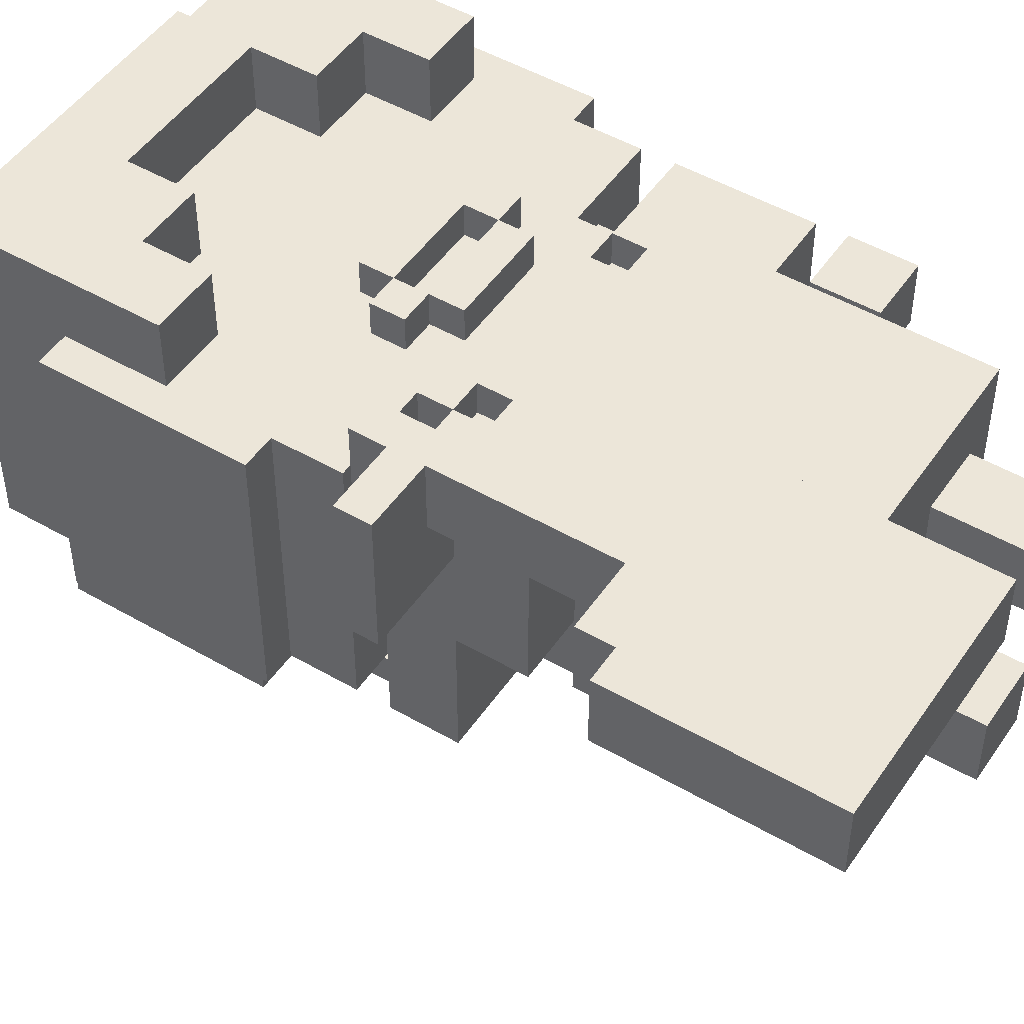
<metadata>
{"format":"obj","ext":"obj","renderer":"f3d","projection":"perspective","resolution":1024,"background":"white","views":[{"elev":48.9,"azim":-57.1,"up":"+Z"}]}
</metadata>
<code>
g bad lady-0
v -8 0 7
v -8 0 6
v -8 0 5
v -8 1 7
v -8 1 6
v -8 2 6
v -8 2 5
v -8 4 7
v -8 4 6
v -8 4 5
v -8 5 6
v -8 5 5
v -8 6 7
v -8 6 5
v -7 6 7
v -7 6 5
v -7 7 7
v -7 7 5
v -7 12 7
v -7 12 3
v -7 13 7
v -7 13 3
v -5 7 7
v -5 7 5
v -5 12 7
v -5 12 5
v -5 13 7
v -5 13 5
v -5 13 3
v -5 13 2
v -5 14 7
v -5 14 5
v -5 14 2
v -5 17 4
v -5 17 -4
v -5 23 4
v -5 23 -4
v -4 10 4
v -4 10 -0
v -4 12 4
v -4 12 3
v -4 12 -0
v -4 12 -4
v -4 13 3
v -4 13 2
v -4 14 2
v -4 14 -4
v -4 15 4
v -4 15 -4
v -4 17 4
v -4 17 -4
v -4 18 -4
v -4 18 -6
v -4 20 6
v -4 20 4
v -4 23 4
v -4 23 -4
v -4 24 -4
v -4 24 -6
v -4 26 6
v -4 26 -4
v -2 4 4
v -2 4 -2
v -2 5 4
v -2 5 -2
v -2 8 4
v -2 8 -2
v -2 10 4
v -2 10 -0
v -2 12 -0
v -2 12 -2
v -2 14 3
v -2 14 -3
v -2 15 3
v -2 15 -3
v -2 26 4
v -2 26 -2
v -2 27 4
v -2 27 -2
v -2 28 4
v -2 28 -2
v -1 0 2
v -1 0 -0
v -1 1 2
v -1 1 -0
v -1 4 2
v -1 4 -0
v -1 14 4
v -1 14 3
v -1 15 4
v -1 15 3
v 0 13 4
v 0 13 3
v 0 14 4
v 0 14 3
v 0 16 5
v 0 16 4
v 0 17 5
v 0 17 4
v 0 20 -6
v 0 20 -8
v 0 23 -6
v 0 23 -8
v 1 15 5
v 1 15 4
v 1 16 5
v 1 16 4
v 1 17 5
v 1 17 4
v 1 17 -10
v 1 17 -11
v 1 18 5
v 1 18 4
v 1 18 -9
v 1 18 -10
v 1 19 -8
v 1 19 -9
v 1 20 -8
v 1 23 -8
v 1 23 -11
v 2 16 -10
v 2 16 -11
v 2 17 -10
v 2 17 -11
v 4 0 2
v 4 0 -0
v 4 1 2
v 4 1 -0
v 4 4 2
v 4 4 -0
v 4 16 5
v 4 16 4
v 4 17 5
v 4 17 4
v 5 22 6
v 5 22 4
v 5 24 6
v 5 24 4
v 6 13 4
v 6 13 3
v 6 14 4
v 6 14 3
v 7 20 6
v 7 20 4
v 7 22 6
v 7 22 4
v 9 8 2
v 9 8 -0
v 9 10 2
v 9 10 -0
v -4 7 7
v -4 7 5
v -4 12 5
v -4 12 4
v -4 14 7
v -4 14 5
v -4 14 4
v -2 6 7
v -2 6 5
v -2 7 7
v -2 7 5
v -2 20 6
v -2 20 4
v -2 22 6
v -2 22 4
v -1 0 7
v -1 0 6
v -1 0 5
v -1 1 7
v -1 1 6
v -1 2 6
v -1 2 5
v -1 4 6
v -1 4 5
v -1 5 7
v -1 5 5
v -1 6 7
v -1 6 5
v -1 13 4
v -1 13 3
v -1 14 4
v -1 14 3
v 0 22 6
v 0 22 4
v 0 24 6
v 0 24 4
v 1 0 2
v 1 0 -0
v 1 1 2
v 1 1 -0
v 1 4 2
v 1 4 -0
v 1 16 5
v 1 16 4
v 1 17 5
v 1 17 4
v 3 16 -10
v 3 16 -11
v 3 17 -10
v 3 17 -11
v 4 15 5
v 4 15 4
v 4 16 5
v 4 16 4
v 4 17 5
v 4 17 4
v 4 17 -10
v 4 17 -11
v 4 18 5
v 4 18 4
v 4 18 -9
v 4 18 -10
v 4 19 -8
v 4 19 -9
v 4 20 -8
v 4 23 -8
v 4 23 -11
v 5 13 4
v 5 13 3
v 5 14 4
v 5 14 3
v 5 16 5
v 5 16 4
v 5 17 5
v 5 17 4
v 5 20 -6
v 5 20 -8
v 5 23 -6
v 5 23 -8
v 6 0 2
v 6 0 -0
v 6 1 2
v 6 1 -0
v 6 4 2
v 6 4 -0
v 6 14 4
v 6 14 3
v 6 15 4
v 6 15 3
v 7 4 4
v 7 4 -2
v 7 5 4
v 7 5 -2
v 7 8 4
v 7 8 -2
v 7 10 4
v 7 10 -2
v 7 14 3
v 7 14 -3
v 7 15 3
v 7 15 -3
v 7 26 4
v 7 26 -2
v 7 27 4
v 7 27 -2
v 7 28 4
v 7 28 -2
v 9 10 4
v 9 10 2
v 9 10 -0
v 9 10 -2
v 9 12 -2
v 9 12 -4
v 9 14 4
v 9 14 -4
v 9 15 4
v 9 15 -4
v 9 17 4
v 9 17 -4
v 9 18 -4
v 9 18 -6
v 9 20 6
v 9 20 4
v 9 23 4
v 9 23 -4
v 9 24 -4
v 9 24 -6
v 9 26 6
v 9 26 -4
v 10 17 4
v 10 17 -4
v 10 23 4
v 10 23 -4
v 11 8 2
v 11 8 -0
v 11 10 2
v 11 10 -0
v -8 0 7
v -8 1 7
v -8 4 7
v -8 6 7
v -7 0 7
v -7 1 7
v -7 2 7
v -7 4 7
v -7 5 7
v -7 6 7
v -7 7 7
v -7 12 7
v -7 13 7
v -6 0 7
v -6 2 7
v -6 5 7
v -5 0 7
v -5 2 7
v -5 3 7
v -5 5 7
v -5 6 7
v -5 7 7
v -5 12 7
v -5 13 7
v -5 14 7
v -4 0 7
v -4 2 7
v -4 3 7
v -4 5 7
v -4 6 7
v -4 7 7
v -4 14 7
v -3 0 7
v -3 2 7
v -3 5 7
v -2 0 7
v -2 1 7
v -2 2 7
v -2 5 7
v -2 6 7
v -2 7 7
v -1 0 7
v -1 1 7
v -1 5 7
v -1 6 7
v -4 20 6
v -4 26 6
v -2 20 6
v -2 22 6
v 0 22 6
v 0 24 6
v 5 22 6
v 5 24 6
v 7 20 6
v 7 22 6
v 9 20 6
v 9 26 6
v 0 16 5
v 0 17 5
v 1 15 5
v 1 16 5
v 1 17 5
v 1 18 5
v 4 15 5
v 4 16 5
v 4 17 5
v 4 18 5
v 5 16 5
v 5 17 5
v -5 17 4
v -5 23 4
v -4 10 4
v -4 12 4
v -4 14 4
v -4 15 4
v -4 17 4
v -4 20 4
v -4 23 4
v -3 15 4
v -3 20 4
v -2 4 4
v -2 5 4
v -2 8 4
v -2 10 4
v -2 13 4
v -2 14 4
v -2 20 4
v -2 22 4
v -2 26 4
v -2 27 4
v -2 28 4
v -1 13 4
v -1 14 4
v -1 15 4
v 0 11 4
v 0 12 4
v 0 13 4
v 0 14 4
v 0 16 4
v 0 17 4
v 0 22 4
v 0 24 4
v 1 10 4
v 1 11 4
v 1 12 4
v 1 15 4
v 1 16 4
v 1 17 4
v 1 18 4
v 4 10 4
v 4 11 4
v 4 12 4
v 4 15 4
v 4 16 4
v 4 17 4
v 4 18 4
v 5 11 4
v 5 12 4
v 5 13 4
v 5 14 4
v 5 16 4
v 5 17 4
v 5 22 4
v 5 24 4
v 6 13 4
v 6 14 4
v 6 15 4
v 7 4 4
v 7 5 4
v 7 8 4
v 7 10 4
v 7 13 4
v 7 14 4
v 7 20 4
v 7 22 4
v 7 26 4
v 7 27 4
v 7 28 4
v 8 15 4
v 8 20 4
v 9 10 4
v 9 14 4
v 9 15 4
v 9 17 4
v 9 20 4
v 9 23 4
v 10 17 4
v 10 23 4
v -2 14 3
v -2 15 3
v -1 13 3
v -1 14 3
v -1 15 3
v 0 13 3
v 0 14 3
v 5 13 3
v 5 14 3
v 6 13 3
v 6 14 3
v 6 15 3
v 7 14 3
v 7 15 3
v -1 0 2
v -1 1 2
v -1 4 2
v 1 0 2
v 1 1 2
v 1 4 2
v 4 0 2
v 4 1 2
v 4 4 2
v 6 0 2
v 6 1 2
v 6 4 2
v 9 8 2
v 9 10 2
v 11 8 2
v 11 10 2
v 1 19 -8
v 1 20 -8
v 4 19 -8
v 4 20 -8
v 1 18 -9
v 1 19 -9
v 4 18 -9
v 4 19 -9
v 1 17 -10
v 1 18 -10
v 2 16 -10
v 2 17 -10
v 3 16 -10
v 3 17 -10
v 4 17 -10
v 4 18 -10
v -8 0 5
v -8 2 5
v -8 4 5
v -8 5 5
v -8 6 5
v -7 0 5
v -7 2 5
v -7 4 5
v -7 5 5
v -7 6 5
v -7 7 5
v -6 0 5
v -6 5 5
v -5 0 5
v -5 2 5
v -5 4 5
v -5 6 5
v -5 7 5
v -5 12 5
v -4 0 5
v -4 2 5
v -4 4 5
v -4 6 5
v -4 7 5
v -4 12 5
v -3 0 5
v -3 2 5
v -3 4 5
v -2 0 5
v -2 2 5
v -2 4 5
v -2 5 5
v -2 6 5
v -2 7 5
v -1 0 5
v -1 2 5
v -1 4 5
v -1 5 5
v -1 6 5
v -7 12 3
v -7 13 3
v -5 13 3
v -4 12 3
v -4 13 3
v -5 13 2
v -5 14 2
v -4 13 2
v -4 14 2
v -4 10 -0
v -4 12 -0
v -2 10 -0
v -2 12 -0
v -1 0 -0
v -1 1 -0
v -1 4 -0
v 1 0 -0
v 1 1 -0
v 1 4 -0
v 4 0 -0
v 4 1 -0
v 4 4 -0
v 6 0 -0
v 6 1 -0
v 6 4 -0
v 9 8 -0
v 9 10 -0
v 11 8 -0
v 11 10 -0
v -2 4 -2
v -2 5 -2
v -2 8 -2
v -2 12 -2
v -2 26 -2
v -2 27 -2
v -2 28 -2
v 7 4 -2
v 7 5 -2
v 7 8 -2
v 7 10 -2
v 7 26 -2
v 7 27 -2
v 7 28 -2
v 9 10 -2
v 9 12 -2
v -2 14 -3
v -2 15 -3
v 7 14 -3
v 7 15 -3
v -5 17 -4
v -5 23 -4
v -4 12 -4
v -4 14 -4
v -4 15 -4
v -4 17 -4
v -4 18 -4
v -4 23 -4
v -4 24 -4
v -4 26 -4
v 9 12 -4
v 9 14 -4
v 9 15 -4
v 9 17 -4
v 9 18 -4
v 9 23 -4
v 9 24 -4
v 9 26 -4
v 10 17 -4
v 10 23 -4
v -4 18 -6
v -4 24 -6
v 0 20 -6
v 0 23 -6
v 5 20 -6
v 5 23 -6
v 9 18 -6
v 9 24 -6
v 0 20 -8
v 0 23 -8
v 1 20 -8
v 1 23 -8
v 4 20 -8
v 4 23 -8
v 5 20 -8
v 5 23 -8
v 1 17 -11
v 1 23 -11
v 2 16 -11
v 2 17 -11
v 3 16 -11
v 3 17 -11
v 4 17 -11
v 4 23 -11
v -8 0 7
v -7 0 7
v -6 0 7
v -5 0 7
v -4 0 7
v -3 0 7
v -2 0 7
v -1 0 7
v -8 0 6
v -7 0 6
v -6 0 6
v -5 0 6
v -4 0 6
v -3 0 6
v -2 0 6
v -1 0 6
v -8 0 5
v -7 0 5
v -6 0 5
v -5 0 5
v -4 0 5
v -3 0 5
v -2 0 5
v -1 0 5
v -1 0 2
v 1 0 2
v 4 0 2
v 6 0 2
v -1 0 -0
v 1 0 -0
v 4 0 -0
v 6 0 -0
v -2 4 4
v 7 4 4
v -1 4 2
v 1 4 2
v 4 4 2
v 6 4 2
v -1 4 -0
v 1 4 -0
v 4 4 -0
v 6 4 -0
v -2 4 -2
v 7 4 -2
v 9 8 2
v 11 8 2
v 9 8 -0
v 11 8 -0
v -4 10 4
v -2 10 4
v 7 10 4
v 9 10 4
v 9 10 2
v -4 10 -0
v -2 10 -0
v 9 10 -0
v 7 10 -2
v 9 10 -2
v -7 12 7
v -5 12 7
v -5 12 5
v -4 12 5
v -4 12 4
v -7 12 3
v -4 12 3
v -4 12 -0
v -2 12 -0
v -2 12 -2
v 9 12 -2
v -4 12 -4
v 9 12 -4
v -5 13 3
v -4 13 3
v -5 13 2
v -4 13 2
v -1 14 4
v 0 14 4
v 5 14 4
v 6 14 4
v -1 14 3
v 0 14 3
v 5 14 3
v 6 14 3
v 1 15 5
v 4 15 5
v -4 15 4
v -3 15 4
v -1 15 4
v 1 15 4
v 4 15 4
v 6 15 4
v 8 15 4
v 9 15 4
v -2 15 3
v -1 15 3
v 6 15 3
v 7 15 3
v 8 15 3
v -3 15 -3
v -2 15 -3
v 7 15 -3
v -4 15 -4
v 9 15 -4
v 0 16 5
v 1 16 5
v 4 16 5
v 5 16 5
v 0 16 4
v 1 16 4
v 4 16 4
v 5 16 4
v 2 16 -10
v 3 16 -10
v 2 16 -11
v 3 16 -11
v 1 17 5
v 4 17 5
v -5 17 4
v -4 17 4
v 1 17 4
v 4 17 4
v 9 17 4
v 10 17 4
v -5 17 -4
v -4 17 -4
v 9 17 -4
v 10 17 -4
v 1 17 -10
v 2 17 -10
v 3 17 -10
v 4 17 -10
v 1 17 -11
v 2 17 -11
v 3 17 -11
v 4 17 -11
v -4 18 -4
v 9 18 -4
v -4 18 -6
v 9 18 -6
v 1 18 -9
v 4 18 -9
v 1 18 -10
v 4 18 -10
v 1 19 -8
v 4 19 -8
v 1 19 -9
v 4 19 -9
v -4 20 6
v -2 20 6
v 7 20 6
v 9 20 6
v -4 20 4
v -3 20 4
v -2 20 4
v 7 20 4
v 8 20 4
v 9 20 4
v 0 20 -6
v 5 20 -6
v 0 20 -8
v 1 20 -8
v 4 20 -8
v 5 20 -8
v -2 22 6
v 0 22 6
v 5 22 6
v 7 22 6
v -2 22 4
v 0 22 4
v 5 22 4
v 7 22 4
v 0 24 6
v 5 24 6
v 0 24 4
v 5 24 4
v -8 6 7
v -7 6 7
v -2 6 7
v -1 6 7
v -8 6 5
v -7 6 5
v -2 6 5
v -1 6 5
v -7 7 7
v -5 7 7
v -4 7 7
v -2 7 7
v -7 7 5
v -5 7 5
v -4 7 5
v -2 7 5
v 9 10 2
v 11 10 2
v 9 10 -0
v 11 10 -0
v -7 13 7
v -5 13 7
v -5 13 5
v -1 13 4
v 0 13 4
v 5 13 4
v 6 13 4
v -7 13 3
v -5 13 3
v -1 13 3
v 0 13 3
v 5 13 3
v 6 13 3
v -5 14 7
v -4 14 7
v -5 14 5
v -4 14 5
v -4 14 4
v -2 14 4
v -1 14 4
v 6 14 4
v 7 14 4
v 9 14 4
v -2 14 3
v -1 14 3
v 6 14 3
v 7 14 3
v -5 14 2
v -4 14 2
v -2 14 -3
v 7 14 -3
v -4 14 -4
v 9 14 -4
v 1 16 5
v 4 16 5
v 1 16 4
v 4 16 4
v 0 17 5
v 1 17 5
v 4 17 5
v 5 17 5
v 0 17 4
v 1 17 4
v 4 17 4
v 5 17 4
v 1 18 5
v 4 18 5
v 1 18 4
v 4 18 4
v -5 23 4
v -4 23 4
v 9 23 4
v 10 23 4
v -5 23 -4
v -4 23 -4
v 9 23 -4
v 10 23 -4
v 0 23 -6
v 5 23 -6
v 0 23 -8
v 1 23 -8
v 4 23 -8
v 5 23 -8
v 1 23 -11
v 4 23 -11
v -4 24 -4
v 9 24 -4
v -4 24 -6
v 9 24 -6
v -4 26 6
v 9 26 6
v -2 26 4
v 7 26 4
v -2 26 -2
v 7 26 -2
v -4 26 -4
v 9 26 -4
v -2 28 4
v 7 28 4
v -2 28 -2
v 7 28 -2
f 4 2 1
f 5 3 2
f 5 2 4
f 6 5 4
f 6 3 5
f 7 3 6
f 8 6 4
f 9 7 6
f 9 6 8
f 10 7 9
f 11 9 8
f 11 10 9
f 12 10 11
f 13 11 8
f 13 12 11
f 14 12 13
f 17 16 15
f 18 16 17
f 21 20 19
f 22 20 21
f 25 24 23
f 26 24 25
f 31 28 27
f 32 30 29
f 32 28 31
f 32 29 28
f 33 30 32
f 36 35 34
f 37 35 36
f 40 39 38
f 41 39 40
f 42 39 41
f 44 43 42
f 44 42 41
f 45 43 44
f 46 43 45
f 47 43 46
f 50 49 48
f 51 49 50
f 56 55 54
f 57 53 52
f 58 53 57
f 58 57 56
f 59 53 58
f 60 56 54
f 60 58 56
f 61 58 60
f 64 63 62
f 65 63 64
f 66 65 64
f 67 65 66
f 68 67 66
f 69 67 68
f 70 67 69
f 71 67 70
f 74 73 72
f 75 73 74
f 78 77 76
f 79 77 78
f 80 79 78
f 81 79 80
f 84 83 82
f 85 83 84
f 86 85 84
f 87 85 86
f 90 89 88
f 91 89 90
f 94 93 92
f 95 93 94
f 98 97 96
f 99 97 98
f 102 101 100
f 103 101 102
f 106 105 104
f 107 105 106
f 112 109 108
f 113 109 112
f 115 111 110
f 117 115 114
f 118 117 116
f 119 117 118
f 120 111 115
f 120 117 119
f 120 115 117
f 123 122 121
f 124 122 123
f 127 126 125
f 128 126 127
f 129 128 127
f 130 128 129
f 133 132 131
f 134 132 133
f 137 136 135
f 138 136 137
f 141 140 139
f 142 140 141
f 145 144 143
f 146 144 145
f 149 148 147
f 150 148 149
f 151 152 153
f 151 153 155
f 153 154 156
f 155 153 156
f 156 154 157
f 158 159 160
f 160 159 161
f 162 163 164
f 164 163 165
f 166 167 169
f 167 168 170
f 169 167 170
f 169 170 171
f 170 168 171
f 171 168 172
f 169 171 173
f 171 172 173
f 173 172 174
f 169 173 175
f 173 174 175
f 175 174 176
f 175 176 177
f 177 176 178
f 179 180 181
f 181 180 182
f 183 184 185
f 185 184 186
f 187 188 189
f 189 188 190
f 189 190 191
f 191 190 192
f 193 194 195
f 195 194 196
f 197 198 199
f 199 198 200
f 201 202 203
f 203 202 204
f 205 206 209
f 209 206 210
f 207 208 212
f 211 212 214
f 213 214 215
f 215 214 216
f 212 208 217
f 216 214 217
f 214 212 217
f 218 219 220
f 220 219 221
f 222 223 224
f 224 223 225
f 226 227 228
f 228 227 229
f 230 231 232
f 232 231 233
f 232 233 234
f 234 233 235
f 236 237 238
f 238 237 239
f 240 241 242
f 242 241 243
f 242 243 244
f 244 243 245
f 244 245 246
f 246 245 247
f 248 249 250
f 250 249 251
f 252 253 254
f 254 253 255
f 254 255 256
f 256 255 257
f 258 259 262
f 260 261 262
f 259 260 262
f 258 262 264
f 262 263 264
f 264 263 265
f 266 267 268
f 268 267 269
f 272 273 274
f 270 271 275
f 275 271 276
f 274 275 276
f 276 271 277
f 272 274 278
f 274 276 278
f 278 276 279
f 280 281 282
f 282 281 283
f 284 285 286
f 286 285 287
f 292 289 288
f 293 290 289
f 293 289 292
f 294 290 293
f 295 291 290
f 295 290 294
f 296 291 295
f 297 291 296
f 301 294 293
f 301 293 292
f 302 295 294
f 302 294 301
f 302 296 295
f 303 297 296
f 303 296 302
f 304 302 301
f 305 303 302
f 305 302 304
f 306 303 305
f 307 297 303
f 307 303 306
f 308 298 297
f 308 297 307
f 309 298 308
f 310 300 299
f 311 300 310
f 313 306 305
f 313 305 304
f 314 306 313
f 315 307 306
f 315 306 314
f 316 308 307
f 316 307 315
f 317 309 308
f 317 308 316
f 317 312 311
f 317 311 310
f 317 310 309
f 318 312 317
f 319 312 318
f 320 314 313
f 321 316 315
f 321 314 320
f 321 315 314
f 321 317 316
f 322 317 321
f 323 321 320
f 324 321 323
f 325 322 321
f 325 321 324
f 326 317 322
f 326 322 325
f 327 318 317
f 327 317 326
f 328 318 327
f 329 324 323
f 330 326 325
f 330 324 329
f 330 325 324
f 331 327 326
f 331 326 330
f 332 327 331
f 335 334 333
f 336 334 335
f 337 334 336
f 338 334 337
f 340 334 338
f 342 340 339
f 343 342 341
f 344 334 340
f 344 342 343
f 344 340 342
f 348 346 345
f 349 346 348
f 351 348 347
f 352 348 351
f 353 350 349
f 354 350 353
f 355 353 352
f 356 353 355
f 363 358 357
f 364 358 363
f 365 358 364
f 366 363 362
f 366 364 363
f 367 364 366
f 371 361 360
f 371 360 359
f 372 361 371
f 373 361 372
f 374 367 366
f 379 373 372
f 379 371 370
f 379 372 371
f 380 373 379
f 381 375 374
f 381 374 366
f 382 379 370
f 383 379 382
f 384 379 383
f 385 381 380
f 386 375 381
f 386 381 385
f 387 375 386
f 388 375 387
f 390 382 370
f 391 383 382
f 391 382 390
f 392 384 383
f 392 383 391
f 392 385 384
f 392 386 385
f 393 386 392
f 394 386 393
f 395 388 387
f 395 389 388
f 396 389 395
f 397 391 390
f 397 390 370
f 398 393 392
f 398 391 397
f 398 392 391
f 399 393 398
f 400 393 399
f 401 395 394
f 402 395 401
f 403 389 396
f 404 398 397
f 404 399 398
f 405 400 399
f 405 399 404
f 405 401 400
f 406 401 405
f 407 401 406
f 408 401 407
f 409 403 402
f 410 389 403
f 410 403 409
f 411 389 410
f 412 405 404
f 412 406 405
f 413 408 407
f 413 409 408
f 413 410 409
f 414 410 413
f 415 369 368
f 416 370 369
f 416 369 415
f 417 412 404
f 417 370 416
f 417 404 397
f 417 397 370
f 418 412 417
f 419 413 412
f 419 412 418
f 420 413 419
f 421 410 414
f 422 410 421
f 423 377 376
f 424 378 377
f 424 377 423
f 425 378 424
f 426 421 414
f 427 421 426
f 428 420 419
f 428 419 418
f 429 420 428
f 430 427 426
f 431 427 430
f 432 427 431
f 434 432 431
f 434 433 432
f 435 433 434
f 439 437 436
f 440 437 439
f 441 439 438
f 442 439 441
f 445 444 443
f 446 444 445
f 448 447 446
f 449 447 448
f 453 451 450
f 454 452 451
f 454 451 453
f 455 452 454
f 459 457 456
f 460 458 457
f 460 457 459
f 461 458 460
f 464 463 462
f 465 463 464
f 468 467 466
f 469 467 468
f 472 471 470
f 473 471 472
f 477 475 474
f 478 477 476
f 479 475 477
f 479 477 478
f 480 475 479
f 481 475 480
f 482 483 487
f 483 484 488
f 487 483 488
f 484 485 489
f 488 484 489
f 485 486 490
f 489 485 490
f 490 486 491
f 488 489 493
f 487 488 493
f 489 490 493
f 490 491 494
f 493 490 494
f 493 494 495
f 495 494 496
f 496 494 497
f 491 492 498
f 497 494 498
f 494 491 498
f 498 492 499
f 495 496 501
f 496 497 502
f 501 496 502
f 497 498 503
f 502 497 503
f 498 499 504
f 503 498 504
f 499 500 505
f 504 499 505
f 505 500 506
f 501 502 507
f 502 503 508
f 507 502 508
f 503 504 509
f 508 503 509
f 507 508 510
f 508 509 511
f 510 508 511
f 509 504 512
f 511 509 512
f 512 504 513
f 504 505 514
f 513 504 514
f 514 505 515
f 510 511 516
f 511 512 517
f 516 511 517
f 512 513 518
f 517 512 518
f 513 514 519
f 518 513 519
f 519 514 520
f 521 522 523
f 521 523 524
f 524 523 525
f 526 527 528
f 528 527 529
f 530 531 532
f 532 531 533
f 534 535 537
f 535 536 538
f 537 535 538
f 538 536 539
f 540 541 543
f 541 542 544
f 543 541 544
f 544 542 545
f 546 547 548
f 548 547 549
f 550 551 557
f 551 552 558
f 557 551 558
f 552 553 559
f 558 552 559
f 559 553 560
f 554 555 561
f 555 556 562
f 561 555 562
f 562 556 563
f 560 553 564
f 564 553 565
f 566 567 568
f 568 567 569
f 570 571 575
f 575 571 576
f 576 571 577
f 572 573 580
f 580 573 581
f 574 575 582
f 575 576 582
f 582 576 583
f 583 576 584
f 578 579 586
f 586 579 587
f 584 585 588
f 583 584 588
f 588 585 589
f 590 591 592
f 592 591 593
f 590 592 594
f 593 591 595
f 590 594 596
f 594 595 596
f 595 591 597
f 596 595 597
f 598 599 600
f 600 599 601
f 602 603 604
f 604 603 605
f 606 607 609
f 608 609 610
f 609 607 611
f 610 609 611
f 611 607 612
f 612 607 613
f 622 615 614
f 623 616 615
f 623 615 622
f 624 617 616
f 624 616 623
f 625 618 617
f 625 617 624
f 626 619 618
f 626 618 625
f 627 620 619
f 627 619 626
f 628 621 620
f 628 620 627
f 629 621 628
f 630 623 622
f 631 624 623
f 631 623 630
f 632 625 624
f 632 624 631
f 633 626 625
f 633 625 632
f 634 627 626
f 634 626 633
f 635 628 627
f 635 627 634
f 636 629 628
f 636 628 635
f 637 629 636
f 642 639 638
f 643 639 642
f 644 641 640
f 645 641 644
f 648 647 646
f 649 647 648
f 650 647 649
f 651 647 650
f 652 648 646
f 653 650 649
f 654 650 653
f 655 647 651
f 656 654 653
f 656 655 654
f 656 652 646
f 656 653 652
f 657 647 655
f 657 655 656
f 660 659 658
f 661 659 660
f 666 665 664
f 667 663 662
f 668 663 667
f 669 666 664
f 670 669 664
f 671 669 670
f 674 673 672
f 676 675 674
f 677 674 672
f 677 676 674
f 678 676 677
f 681 680 679
f 683 681 679
f 683 682 681
f 684 682 683
f 687 686 685
f 688 686 687
f 693 690 689
f 694 690 693
f 695 692 691
f 696 692 695
f 702 698 697
f 703 698 702
f 707 701 700
f 708 701 707
f 709 705 704
f 710 705 709
f 711 706 705
f 711 705 710
f 712 700 699
f 712 707 700
f 713 707 712
f 714 711 710
f 715 713 712
f 715 714 713
f 715 712 699
f 716 706 711
f 716 714 715
f 716 711 714
f 721 718 717
f 722 718 721
f 723 720 719
f 724 720 723
f 727 726 725
f 728 726 727
f 733 730 729
f 734 730 733
f 737 732 731
f 738 732 737
f 739 736 735
f 740 736 739
f 745 742 741
f 746 742 745
f 747 744 743
f 748 744 747
f 751 750 749
f 752 750 751
f 755 754 753
f 756 754 755
f 759 758 757
f 760 758 759
f 765 762 761
f 766 762 765
f 767 762 766
f 768 764 763
f 769 764 768
f 770 764 769
f 773 772 771
f 774 772 773
f 775 772 774
f 776 772 775
f 781 778 777
f 782 778 781
f 783 780 779
f 784 780 783
f 787 786 785
f 788 786 787
f 789 790 793
f 793 790 794
f 791 792 795
f 795 792 796
f 797 798 801
f 801 798 802
f 799 800 803
f 803 800 804
f 805 806 807
f 807 806 808
f 809 810 811
f 809 811 816
f 816 811 817
f 812 813 818
f 818 813 819
f 814 815 820
f 820 815 821
f 822 823 824
f 824 823 825
f 824 825 826
f 826 827 832
f 827 828 832
f 832 828 833
f 829 830 834
f 830 831 835
f 834 830 835
f 824 826 836
f 826 832 836
f 836 832 837
f 837 832 838
f 835 831 839
f 837 838 840
f 838 839 840
f 839 831 841
f 840 839 841
f 842 843 844
f 844 843 845
f 846 847 850
f 850 847 851
f 848 849 852
f 852 849 853
f 854 855 856
f 856 855 857
f 858 859 862
f 862 859 863
f 860 861 864
f 864 861 865
f 866 867 868
f 868 867 869
f 869 867 870
f 870 867 871
f 869 870 872
f 872 870 873
f 874 875 876
f 876 875 877
f 878 879 880
f 880 879 881
f 878 880 882
f 881 879 883
f 878 882 884
f 882 883 884
f 883 879 885
f 884 883 885
f 886 887 888
f 888 887 889

</code>
